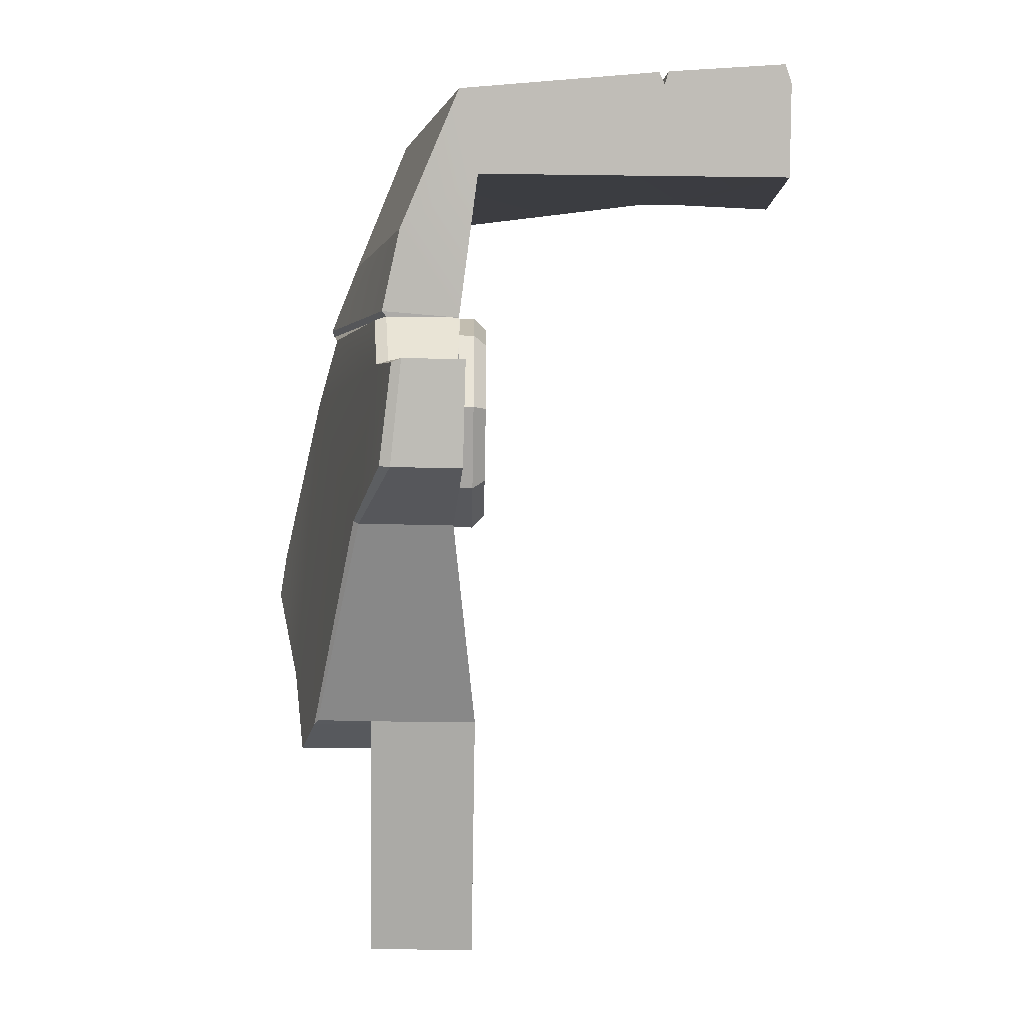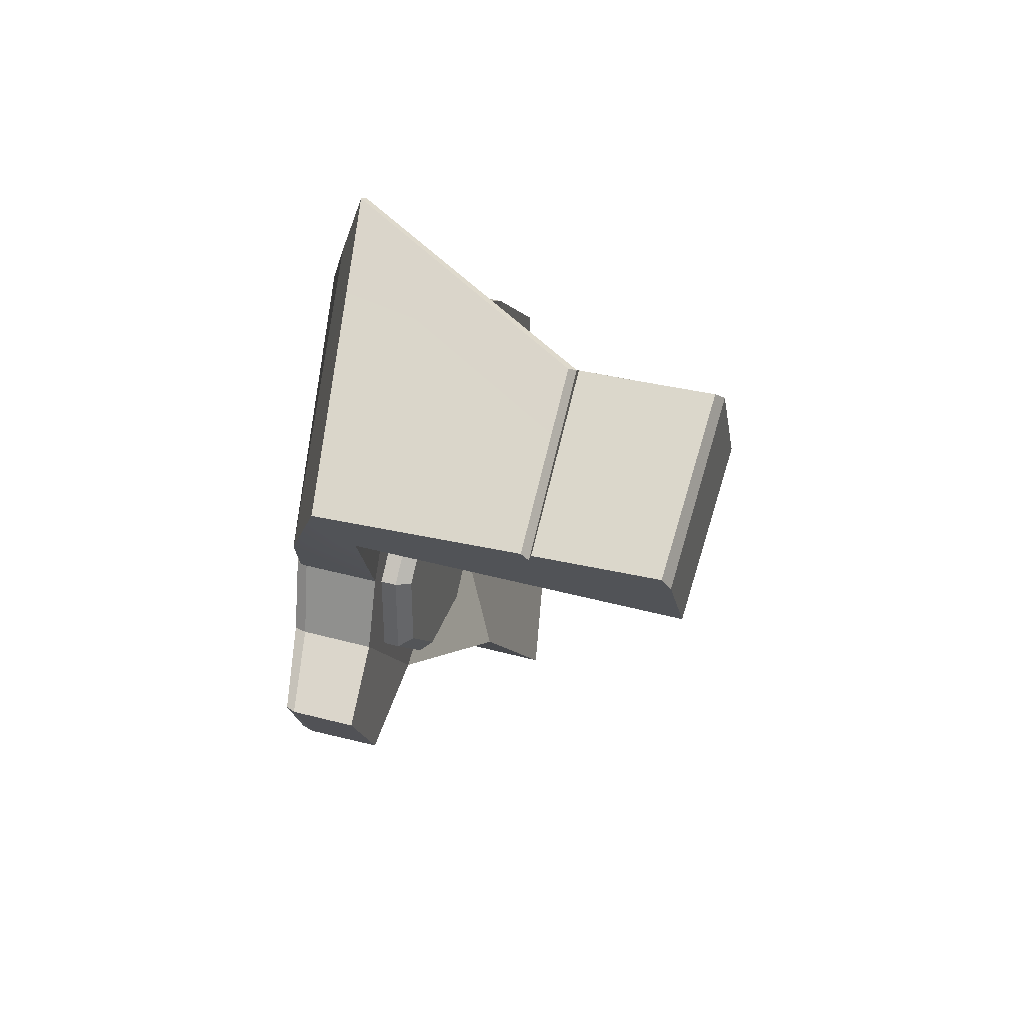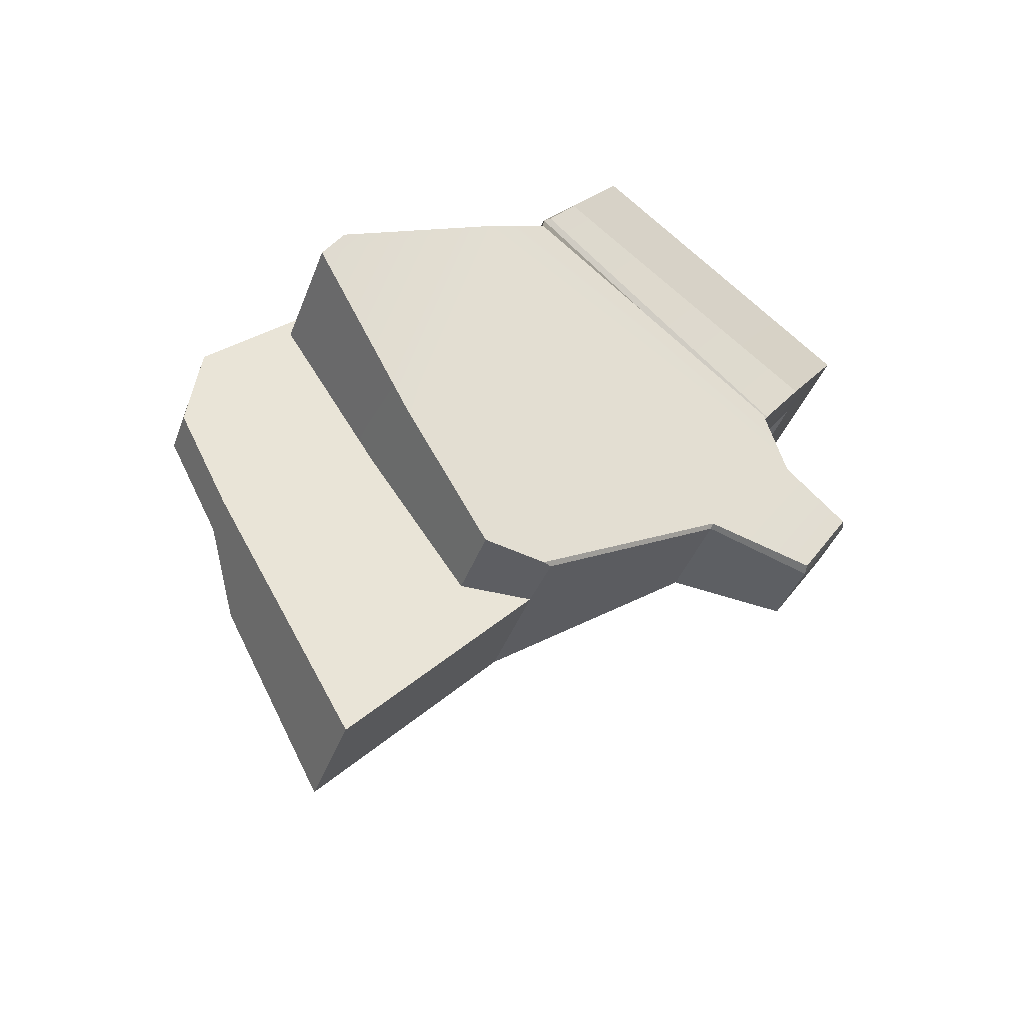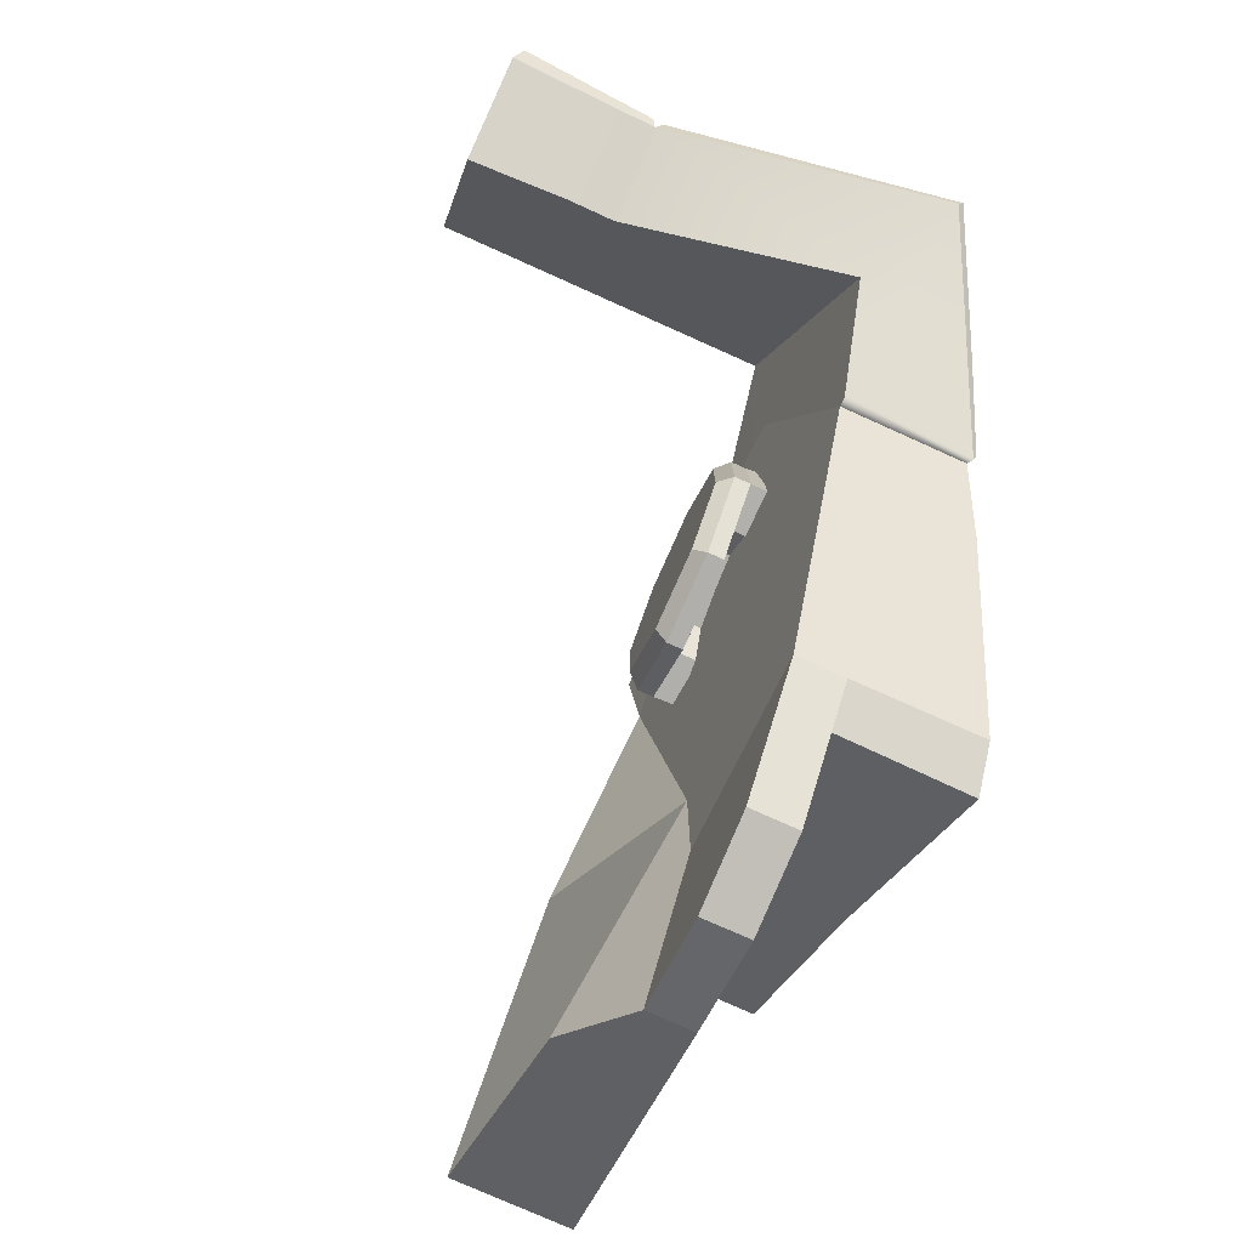
<metadata>
{"format":"obj","ext":"obj","renderer":"f3d","projection":"perspective","resolution":1024,"background":"white","views":[{"elev":-28.4,"azim":-1.5,"up":"+Y"},{"elev":40.2,"azim":18.7,"up":"+Y"},{"elev":-39.7,"azim":-108.9,"up":"+Y"},{"elev":-78.3,"azim":156.1,"up":"+Z"}]}
</metadata>
<code>
v -0.1352 0.2084 0.503
v -0.1352 3.052e-07 -7.629e-08
v -0.1352 -0.2084 0.503
v -0.1352 0.503 0.2084
v -0.1352 -0.503 0.2084
v -0.1352 0.503 -0.2084
v -0.1352 0.2084 -0.503
v -0.1352 -0.2084 -0.503
v -0.1352 -0.503 -0.2084
v -0.3367 -0.1732 -0.06723
v -0.1352 -0.173 -0.06723
v -0.1352 -0.2833 -0.2106
v -0.3367 -0.2835 -0.2106
v -0.06083 0.2084 0.503
v -0.06083 -0.2084 0.503
v -1.221e-06 -0.1851 0.4469
v -1.221e-06 0.1851 0.4469
v 0 0.1851 -0.4468
v 0 0 -7.629e-08
v 0 -0.1851 -0.4468
v -1.221e-06 0.4469 -0.1851
v -1.221e-06 0.4469 0.1851
v -1.221e-06 0.1851 0.4469
v -1.221e-06 -0.1851 0.4469
v 0 -0.4469 0.1851
v 0 -0.4469 -0.1851
v -0.06083 0.503 0.2084
v -0.06083 0.2084 0.503
v -1.221e-06 0.1851 0.4469
v -1.221e-06 0.4469 0.1851
v -0.06083 -0.2084 0.503
v -0.06083 -0.503 0.2084
v 0 -0.4469 0.1851
v -1.221e-06 -0.1851 0.4469
v -0.1352 -0.173 0.05978
v -0.3367 -0.1732 0.05978
v -0.3367 -0.2835 0.2032
v -0.1352 -0.2833 0.2032
v -0.1352 -0.2833 0.2032
v -0.3367 -0.2835 0.2032
v -0.3367 -0.4955 0.2032
v -0.1352 -0.503 0.2084
v -0.1352 -0.503 -0.2084
v -0.3367 -0.4955 -0.2106
v -0.3367 -0.2835 -0.2106
v -0.1352 -0.2833 -0.2106
v -0.1352 0.503 0.2084
v -0.3367 0.528 0.1474
v -0.3367 0.2905 0.2032
v -0.1352 0.2907 0.2032
v -0.1352 0.2907 0.2032
v -0.3367 0.2905 0.2032
v -0.3367 0.1683 0.05978
v -0.1352 0.1685 0.05978
v -0.1352 -0.173 -0.06723
v -0.3367 -0.1732 -0.06723
v -0.3367 0.1683 -0.06723
v -0.1352 0.1685 -0.06723
v -0.1352 0.1685 -0.06723
v -0.3367 0.1683 -0.06723
v -0.3367 0.2905 -0.2106
v -0.1352 0.2907 -0.2106
v -0.1352 0.2907 -0.2106
v -0.3367 0.2905 -0.2106
v -0.3367 0.4992 -0.2106
v -0.1352 0.503 -0.2084
v -0.06083 0.2084 0.503
v -0.1352 0.2084 0.503
v -0.1352 -0.2084 0.503
v -0.06083 -0.2084 0.503
v -0.1352 0.1685 0.05978
v -0.3367 0.1683 0.05978
v -0.3367 -0.1732 0.05978
v -0.1352 -0.173 0.05978
v -0.1352 -0.503 0.2084
v -0.3367 -0.4955 0.2032
v -0.3367 -0.4955 -0.2106
v -0.1352 -0.503 -0.2084
v -0.1352 0.503 -0.2084
v -0.3367 0.4992 -0.2106
v -0.3367 0.528 0.1474
v -0.1352 0.503 0.2084
v -0.06083 -0.2084 -0.503
v -0.1352 -0.2084 -0.503
v -0.1352 0.2084 -0.503
v -0.06083 0.2084 -0.503
v -0.06083 0.2084 -0.503
v -0.1352 0.2084 -0.503
v -0.1352 0.503 -0.2084
v -0.06083 0.503 -0.2084
v -0.06083 0.503 -0.2084
v -0.1352 0.503 -0.2084
v -0.1352 0.503 0.2084
v -0.06083 0.503 0.2084
v -0.06083 0.503 0.2084
v -0.1352 0.503 0.2084
v -0.1352 0.2084 0.503
v -0.06083 0.2084 0.503
v -0.06083 -0.2084 0.503
v -0.1352 -0.2084 0.503
v -0.1352 -0.503 0.2084
v -0.06083 -0.503 0.2084
v -0.06083 -0.503 0.2084
v -0.1352 -0.503 0.2084
v -0.1352 -0.503 -0.2084
v -0.06083 -0.503 -0.2084
v -0.06083 -0.503 -0.2084
v -0.1352 -0.503 -0.2084
v -0.1352 -0.2084 -0.503
v -0.06083 -0.2084 -0.503
v -0.06083 -0.2084 -0.503
v -0.06083 0.2084 -0.503
v 0 0.1851 -0.4468
v 0 -0.1851 -0.4468
v 0 -0.1851 -0.4468
v 0 -0.4469 -0.1851
v -0.06083 -0.503 -0.2084
v -0.06083 -0.2084 -0.503
v -0.06083 0.2084 -0.503
v -0.06083 0.503 -0.2084
v -1.221e-06 0.4469 -0.1851
v 0 0.1851 -0.4468
v -0.06083 0.503 -0.2084
v -0.06083 0.503 0.2084
v -1.221e-06 0.4469 0.1851
v -1.221e-06 0.4469 -0.1851
v -0.06083 -0.503 0.2084
v -0.06083 -0.503 -0.2084
v 0 -0.4469 -0.1851
v 0 -0.4469 0.1851
v -0.3367 -0.4955 -0.2106
v -0.3367 -0.4955 0.2032
v -0.3367 -0.2835 0.2032
v -0.3367 -0.2835 -0.2106
v -0.3367 -0.1732 -0.06723
v -0.3367 -0.1732 0.05978
v -0.3367 0.1683 -0.06723
v -0.3367 0.1683 0.05978
v -0.3367 0.2905 -0.2106
v -0.3367 0.2905 0.2032
v -0.3367 0.4992 -0.2106
v -0.3367 0.528 0.1474
v -0.5708 -0.6737 -2.553
v -0.3553 -0.6737 -2.553
v -0.3553 -1.14 -2.317
v -0.57 -1.14 -2.317
v -0.57 -1.14 -2.317
v -0.3553 -1.14 -2.317
v -0.1086 -1.433 -2.15
v -0.5691 -1.686 -2.005
v -0.0306 -2.28 -1.668
v -0.5681 -2.28 -1.668
v -0.5582 0.2604 0.5523
v -0.5407 -0.0749 0.671
v -0.4807 -0.06687 0.6916
v -0.502 0.2691 0.573
v -0.5681 -2.28 -1.668
v -0.57 -1.53 -1.614
v -0.5691 -1.686 -2.005
v -0.57 -1.14 -2.317
v -0.5704 -1.471 -1.465
v -0.5716 -1.336 -0.7971
v -0.5715 -1.338 -0.8327
v -0.5711 -1.343 -1.145
v -0.5707 -1.187 -1.706
v -0.5721 -0.6869 -1.61
v -0.5717 -0.5051 -2.218
v -0.5732 0.02743 -2.071
v -0.5719 -0.256 -2.49
v -0.5714 -0.5732 -2.336
v -0.5708 -0.6737 -2.553
v -0.5738 0.2149 -1.959
v -0.5704 -1.259 -1.836
v -0.57 -1.53 -1.614
v -0.9368 0.7798 -1.133
v -1.151 0.2149 -1.96
v -1.183 0.01849 -2.072
v -1.029 -0.7306 -1.57
v -0.5407 -0.0749 0.671
v -0.83 1.004 -0.8002
v -0.5582 0.2604 0.5523
v -0.6489 -0.671 0.1607
v -0.4549 -0.2792 1.018
v -0.5079 -0.6887 0.7469
v -0.864 -1.338 -0.8309
v -0.8437 -1.336 -0.7887
v -0.6233 -0.6859 0.1588
v -0.6489 -0.671 0.1607
v -0.864 -1.338 -0.8309
v -0.5715 -1.338 -0.8327
v -0.5716 -1.336 -0.7971
v -0.8437 -1.336 -0.7887
v -1.029 -0.7306 -1.57
v -0.5721 -0.6869 -1.61
v -0.5711 -1.343 -1.145
v -0.9429 -1.345 -1.145
v -1.183 0.01849 -2.072
v -0.5732 0.02743 -2.071
v -0.5719 -0.256 -2.49
v -0.3553 -0.256 -2.49
v -0.3553 -0.6737 -2.553
v -0.5708 -0.6737 -2.553
v -0.83 1.004 -0.8002
v -0.5582 0.2604 0.5523
v -0.502 0.2691 0.573
v -0.8473 1.028 -0.8028
v -0.8473 1.028 -0.8028
v -0.502 0.2691 0.573
v -0.5238 0.2892 0.5912
v -0.8565 1.046 -0.7676
v -0.8473 1.028 -0.8028
v -0.8565 1.046 -0.7676
v -0.7175 1.355 -0.5783
v -0.4509 1.927 -0.2225
v -0.4314 1.917 -0.2453
v -0.7175 1.355 -0.5783
v -0.4314 1.917 -0.2453
v -0.8473 1.028 -0.8028
v -0.8565 1.046 -0.7676
v -0.5238 0.2892 0.5912
v -0.4391 0.623 0.8293
v -0.7175 1.355 -0.5783
v -0.4314 1.917 -0.2453
v -0.4509 1.927 -0.2225
v 0.7908 1.698 0.452
v 0.8194 1.674 0.4172
v 0.8392 1.29 1.255
v -0.1517 1.201 1.214
v -0.05341 0.8573 0.9768
v 0.867 1.237 1.228
v 1.5 0.8623 0.9791
v 0.8866 1.293 1.257
v 1.086 1.308 1.263
v 1.469 1.336 1.274
v 1.5 1.255 1.228
v -0.4391 0.623 0.8293
v -0.1387 0.2691 0.573
v -0.5238 0.2892 0.5912
v -0.1533 -0.6853 0.1572
v -0.1103 -0.6973 0.7528
v -0.4546 -0.6992 0.7574
v -0.6233 -0.6859 0.1588
v -0.502 0.2691 0.573
v -0.4807 -0.06687 0.6916
v -0.1387 -0.06687 0.6916
v -0.1387 0.2691 0.573
v -0.502 0.2691 0.573
v -0.1387 0.2691 0.573
v -0.5238 0.2892 0.5912
v -0.5716 -1.336 -0.7971
v -0.1533 -0.6853 0.1572
v -0.6233 -0.6859 0.1588
v -0.8437 -1.336 -0.7887
v -0.0306 -1.336 -0.7971
v -0.6489 -0.671 0.1607
v -0.6233 -0.6859 0.1588
v -0.4546 -0.6992 0.7574
v -0.5079 -0.6887 0.7469
v -0.5079 -0.6887 0.7469
v -0.4546 -0.6992 0.7574
v -0.4067 -0.2718 1.044
v -0.4549 -0.2792 1.018
v -0.4546 -0.6992 0.7574
v -0.1103 -0.6973 0.7528
v -0.1034 -0.2708 1.041
v -0.4067 -0.2718 1.044
v -0.1387 -0.06687 0.6916
v -0.1034 -0.2708 1.041
v -0.1103 -0.6973 0.7528
v -0.1533 -0.6853 0.1572
v -0.5738 0.2149 -1.959
v -0.3553 0.2149 -1.959
v -0.3553 -0.256 -2.49
v -0.5719 -0.256 -2.49
v -0.3553 -0.6866 -1.676
v -0.3553 -1.14 -2.317
v -0.3553 -0.6737 -2.553
v -0.3553 0.2149 -1.959
v -0.3553 -0.256 -2.49
v -0.1387 -0.06687 0.6916
v -0.1533 -0.6853 0.1572
v -0.338 -0.6503 -1.101
v -0.3553 0.2149 -1.959
v -0.3553 -0.6866 -1.676
v -0.1387 0.2691 0.573
v -0.2735 1.005 -0.7663
v -0.1387 0.7007 0.3122
v -0.0306 -1.336 -0.7971
v -0.338 -0.6503 -1.101
v -0.1533 -0.6853 0.1572
v -0.5407 -0.0749 0.671
v -0.4549 -0.2792 1.018
v -0.4067 -0.2718 1.044
v -0.4067 -0.2718 1.044
v -0.4807 -0.06687 0.6916
v -0.4067 -0.2718 1.044
v -0.1034 -0.2708 1.041
v -0.1387 -0.06687 0.6916
v -0.4807 -0.06687 0.6916
v -0.0306 -2.28 -1.668
v -0.0306 -1.336 -0.7971
v -0.5716 -1.336 -0.7971
v -0.5681 -2.28 -1.668
v -0.3553 -1.14 -2.317
v -0.3553 -0.6866 -1.676
v -0.338 -0.6503 -1.101
v -0.1086 -1.433 -2.15
v -0.1086 -1.433 -2.15
v -0.338 -0.6503 -1.101
v -0.0306 -1.336 -0.7971
v -0.0306 -2.28 -1.668
v -0.1387 0.2691 0.573
v -0.1387 0.7007 0.3122
v -0.05341 0.8573 0.9768
v -0.2735 1.005 -0.7663
v -0.5704 -1.471 -1.465
v -0.5707 -1.187 -1.706
v -0.5704 -1.259 -1.836
v -0.57 -1.53 -1.614
v -0.5714 -0.5732 -2.336
v -0.5717 -0.5051 -2.218
v -1.183 0.01849 -2.072
v -1.151 0.2149 -1.96
v -0.5738 0.2149 -1.959
v -0.5732 0.02743 -2.071
v -0.4391 0.623 0.8293
v -0.1517 1.201 1.214
v -0.4509 1.927 -0.2225
v -0.7175 1.355 -0.5783
v -0.9429 -1.345 -1.145
v -0.5711 -1.343 -1.145
v -0.5715 -1.338 -0.8327
v -0.864 -1.338 -0.8309
v -0.6489 -0.671 0.1607
v -0.5407 -0.0749 0.671
v -0.9368 0.7798 -1.133
v -1.029 -0.7306 -1.57
v -0.9429 -1.345 -1.145
v -0.864 -1.338 -0.8309
v 0.8194 1.674 0.4172
v 0.867 1.237 1.228
v 0.8866 1.293 1.257
v 0.8403 1.702 0.4527
v 0.8392 1.29 1.255
v 0.7908 1.698 0.452
v -0.4509 1.927 -0.2225
v -0.1517 1.201 1.214
v 0.8392 1.29 1.255
v 0.867 1.237 1.228
v 0.8194 1.674 0.4172
v 0.7908 1.698 0.452
v 0.8403 1.702 0.4527
v 0.8866 1.293 1.257
v 1.086 1.308 1.263
v 1.051 1.715 0.4641
v 1.051 1.715 0.4641
v 1.086 1.308 1.263
v 1.469 1.336 1.274
v 1.468 1.743 0.482
v 1.5 1.255 1.228
v 1.5 1.696 0.4317
v 1.468 1.743 0.482
v 1.5 1.255 1.228
v 1.468 1.743 0.482
v 1.469 1.336 1.274
v -0.2735 1.005 -0.7663
v -0.1773 1.484 -0.3561
v -0.05341 0.8573 0.9768
v -0.2735 1.005 -0.7663
v -0.2713 1.05 -0.7942
v -0.1773 1.484 -0.3561
v 1.049 1.251 0.2018
v 1.5 1.234 0.1988
v 1.5 0.8623 0.9791
v 0.8229 1.249 0.2034
v -0.05341 0.8573 0.9768
v -0.1773 1.484 -0.3561
v 1.5 1.696 0.4317
v 1.5 1.255 1.228
v 1.5 0.8623 0.9791
v 1.5 1.696 0.4317
v 1.5 0.8623 0.9791
v 1.5 1.234 0.1988
v 0.8194 1.674 0.4172
v 0.8229 1.249 0.2034
v -0.1773 1.484 -0.3561
v 0.8194 1.674 0.4172
v -0.1773 1.484 -0.3561
v -0.4314 1.917 -0.2453
v 1.051 1.715 0.4641
v 1.468 1.743 0.482
v 1.5 1.696 0.4317
v 1.051 1.715 0.4641
v 1.5 1.696 0.4317
v 1.05 1.681 0.418
v 1.5 1.234 0.1988
v 1.049 1.251 0.2018
v 1.05 1.681 0.418
v 1.5 1.696 0.4317
v -0.4314 1.917 -0.2453
v -0.1773 1.484 -0.3561
v -0.2713 1.05 -0.7942
v -0.8473 1.028 -0.8028
v -0.5738 0.2149 -1.959
v -1.151 0.2149 -1.96
v -0.9368 0.7798 -1.133
v -0.9368 0.7798 -1.133
v -0.3553 0.2149 -1.959
v -0.5738 0.2149 -1.959
v -0.9368 0.7798 -1.133
v -0.2735 1.005 -0.7663
v -0.3553 0.2149 -1.959
v -0.83 1.004 -0.8002
v -0.2713 1.05 -0.7942
v -0.2735 1.005 -0.7663
v -0.83 1.004 -0.8002
v -0.8473 1.028 -0.8028
v 0.8403 1.702 0.4527
v 1.051 1.715 0.4641
v 1.05 1.681 0.418
v 0.8403 1.702 0.4527
v 1.05 1.681 0.418
v 0.8194 1.674 0.4172
v 1.049 1.251 0.2018
v 0.8229 1.249 0.2034
v 0.8194 1.674 0.4172
v 1.05 1.681 0.418
g Rhino8_Ear_L
f 1 2 3
f 4 2 1
f 3 2 5
f 6 2 4
f 7 2 6
f 8 2 7
f 9 2 8
f 5 2 9
f 10 11 12
f 10 12 13
f 14 15 16
f 14 16 17
f 18 19 20
f 21 19 18
f 22 19 21
f 23 19 22
f 24 19 23
f 25 19 24
f 26 19 25
f 20 19 26
f 27 28 29
f 27 29 30
f 31 32 33
f 31 33 34
f 35 36 37
f 35 37 38
f 39 40 41
f 39 41 42
f 43 44 45
f 43 45 46
f 47 48 49
f 47 49 50
f 51 52 53
f 51 53 54
f 55 56 57
f 55 57 58
f 59 60 61
f 59 61 62
f 63 64 65
f 63 65 66
f 67 68 69
f 67 69 70
f 71 72 73
f 71 73 74
f 75 76 77
f 75 77 78
f 79 80 81
f 79 81 82
f 83 84 85
f 83 85 86
f 87 88 89
f 87 89 90
f 91 92 93
f 91 93 94
f 95 96 97
f 95 97 98
f 99 100 101
f 99 101 102
f 103 104 105
f 103 105 106
f 107 108 109
f 107 109 110
f 111 112 113
f 111 113 114
f 115 116 117
f 115 117 118
f 119 120 121
f 119 121 122
f 123 124 125
f 123 125 126
f 127 128 129
f 127 129 130
f 131 132 133
f 133 134 131
f 133 135 134
f 133 136 135
f 136 137 135
f 136 138 137
f 138 139 137
f 138 140 139
f 140 141 139
f 140 142 141
f 143 144 145
f 143 145 146
f 147 148 149
f 147 149 150
f 150 149 151
f 150 151 152
f 153 154 155
f 153 155 156
f 157 158 159
f 158 160 159
f 157 161 158
f 161 157 162
f 162 163 161
f 163 164 161
f 164 165 161
f 164 166 165
f 166 167 165
f 168 167 166
f 167 168 169
f 170 167 169
f 169 171 170
f 168 172 169
f 173 170 171
f 173 171 160
f 174 173 160
f 175 176 177
f 175 177 178
f 179 180 175
f 179 181 180
f 182 183 179
f 182 184 183
f 185 186 187
f 185 187 188
f 189 190 191
f 189 191 192
f 193 194 195
f 193 195 196
f 197 194 193
f 197 198 194
f 199 200 201
f 199 201 202
f 203 204 205
f 203 205 206
f 207 208 209
f 207 209 210
f 211 212 213
f 213 214 215
f 216 217 218
f 219 220 221
f 219 221 222
f 223 224 225
f 223 225 226
f 227 228 229
f 229 230 227
f 229 231 230
f 231 232 230
f 231 233 232
f 231 234 233
f 231 235 234
f 228 236 229
f 237 229 236
f 237 236 238
f 239 240 241
f 239 241 242
f 243 244 245
f 243 245 246
f 247 248 249
f 250 251 252
f 250 252 253
f 254 251 250
f 255 256 257
f 255 257 258
f 259 260 261
f 259 261 262
f 263 264 265
f 263 265 266
f 267 268 269
f 267 269 270
f 271 272 273
f 271 273 274
f 275 276 277
f 277 278 275
f 277 279 278
f 280 281 282
f 283 280 282
f 282 284 283
f 283 285 280
f 283 286 285
f 286 287 285
f 288 289 290
f 291 292 293
f 291 294 295
f 296 297 298
f 296 298 299
f 300 301 302
f 300 302 303
f 304 305 306
f 304 306 307
f 308 309 310
f 308 310 311
f 312 313 314
f 314 313 315
f 316 317 318
f 316 318 319
f 317 320 318
f 317 321 320
f 322 323 324
f 322 324 325
f 326 327 328
f 326 328 329
f 330 331 332
f 330 332 333
f 334 335 336
f 334 336 337
f 334 337 338
f 334 338 339
f 340 341 342
f 340 342 343
f 344 345 346
f 344 346 347
f 348 349 350
f 348 350 351
f 352 353 354
f 352 354 355
f 356 357 358
f 356 358 359
f 360 361 362
f 363 364 365
f 366 367 368
f 369 370 371
f 372 373 374
f 374 375 372
f 374 376 375
f 376 377 375
f 378 379 380
f 381 382 383
f 384 385 386
f 387 388 389
f 390 391 392
f 393 394 395
f 396 397 398
f 396 398 399
f 400 401 402
f 400 402 403
f 404 405 406
f 407 408 409
f 410 411 412
f 410 413 411
f 414 415 416
f 414 416 417
f 418 419 420
f 421 422 423
f 424 425 426
f 424 426 427

</code>
